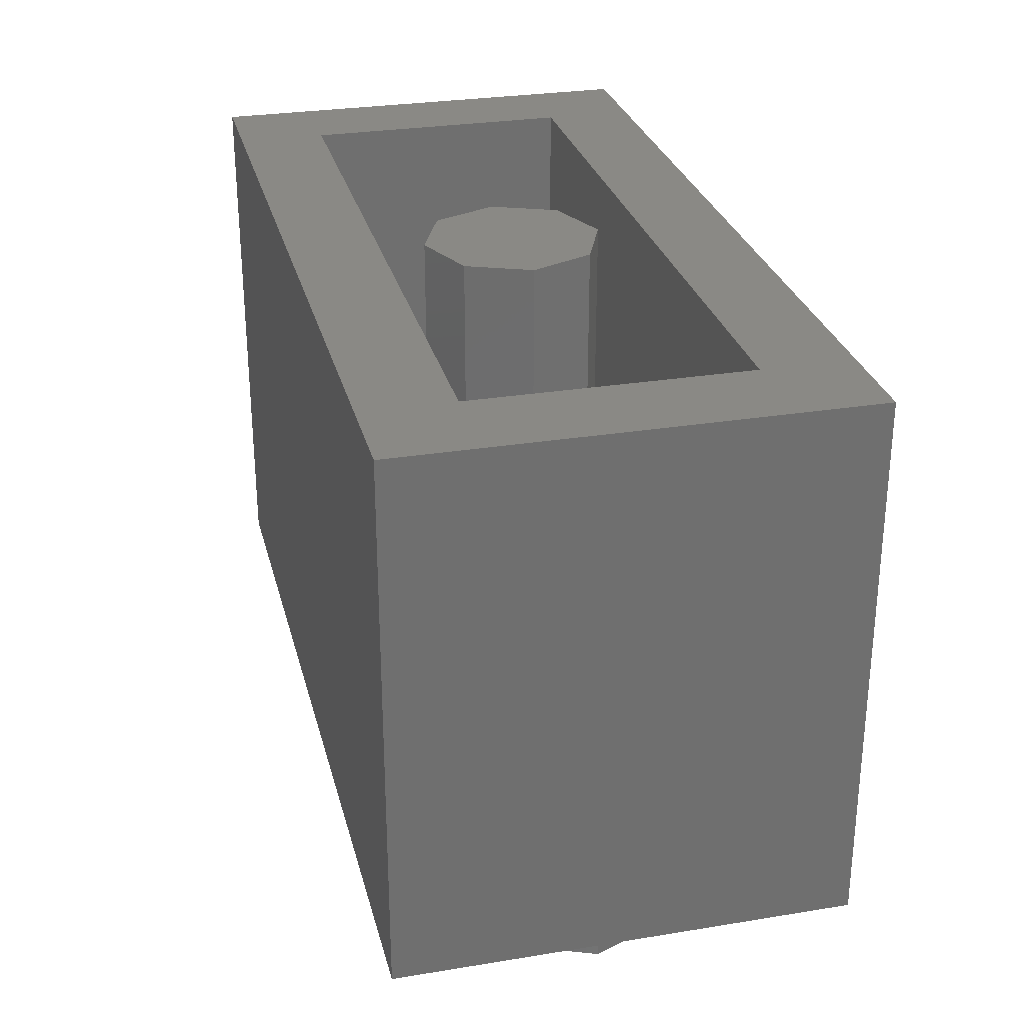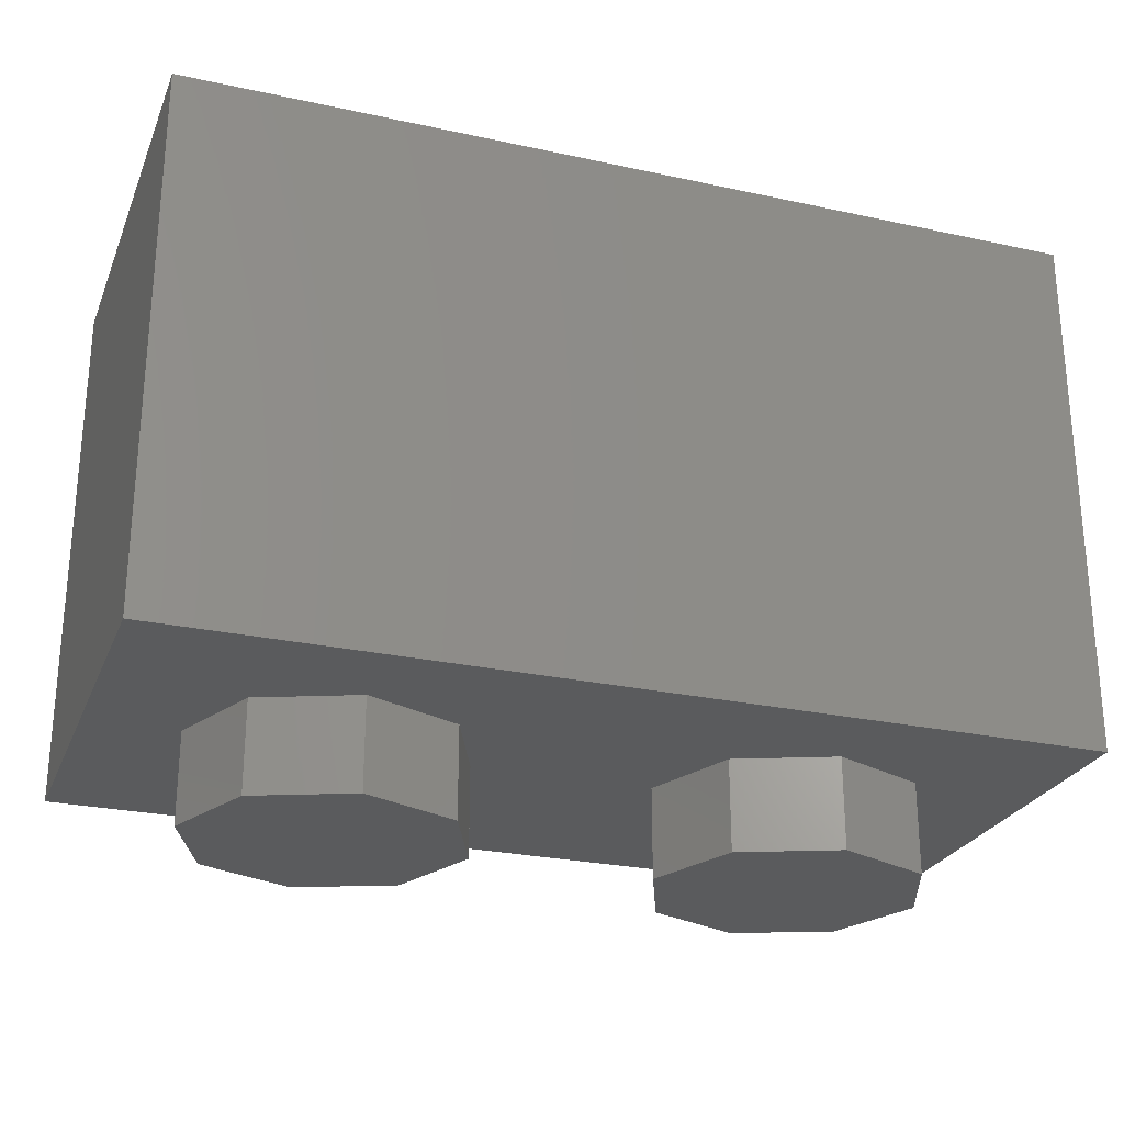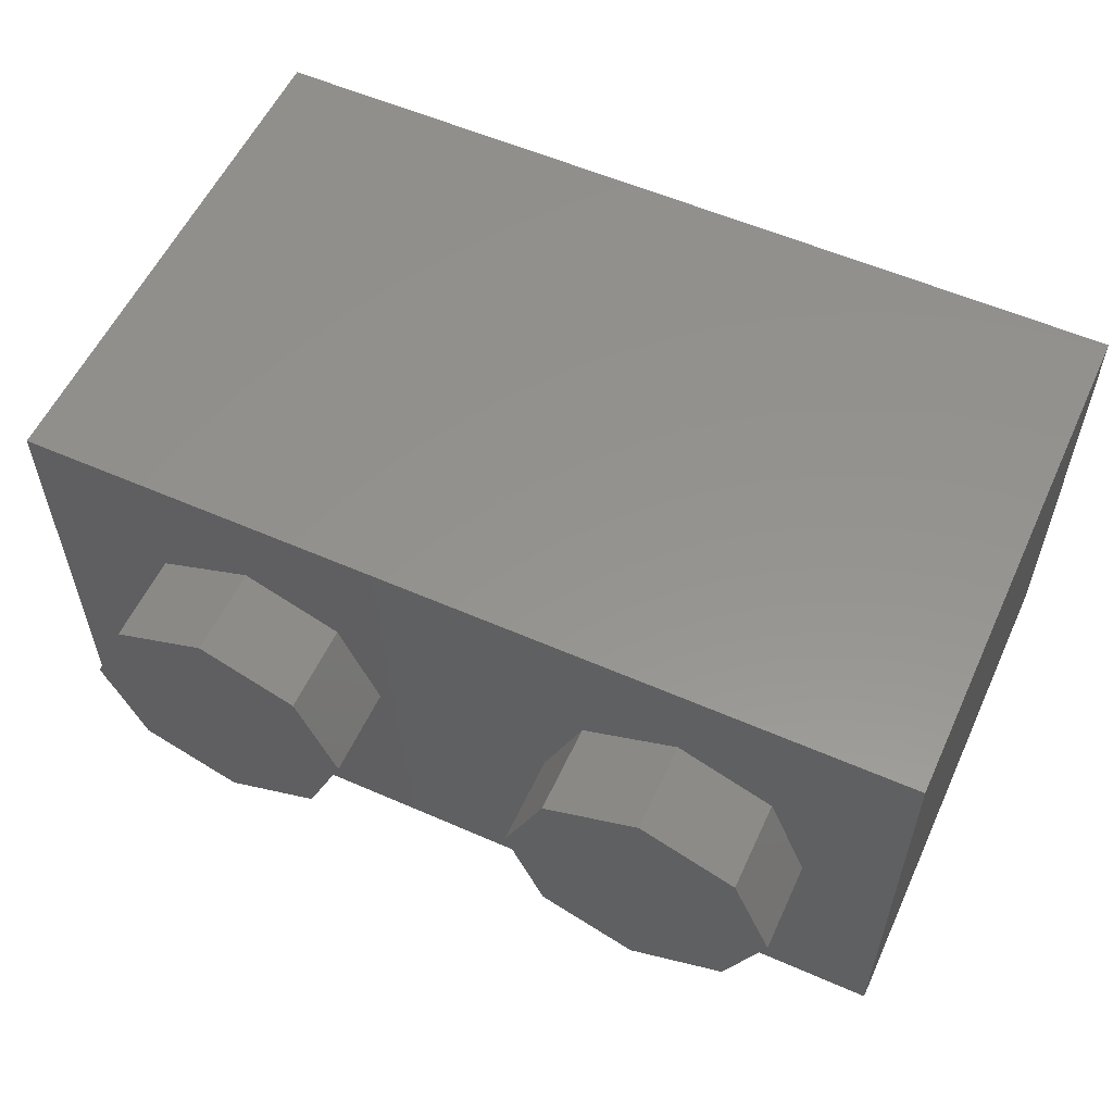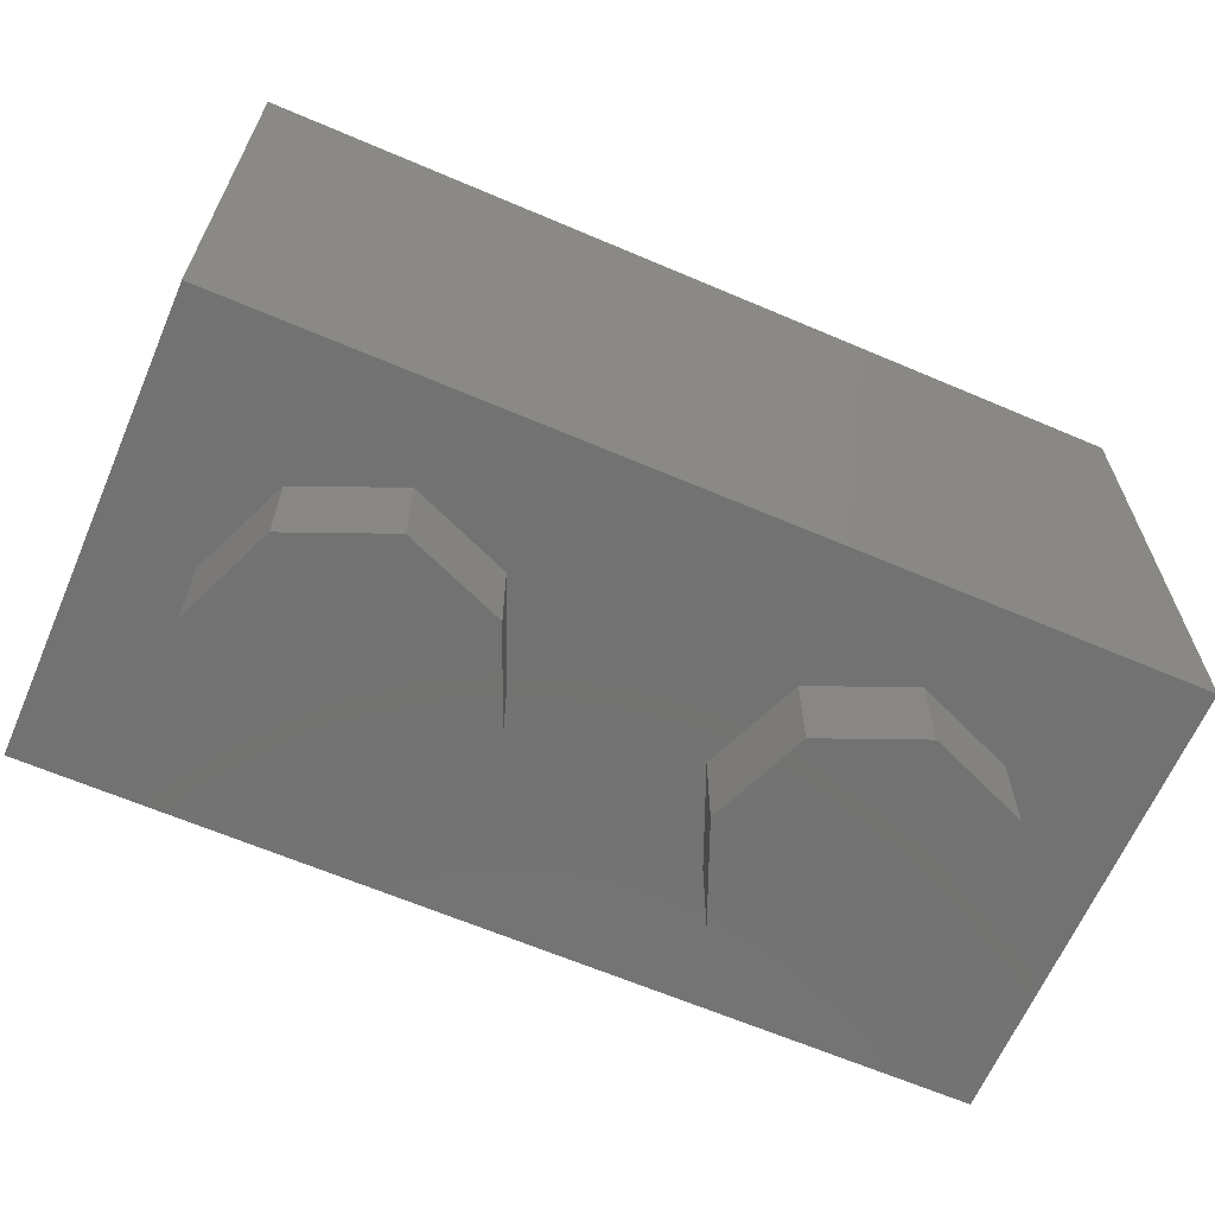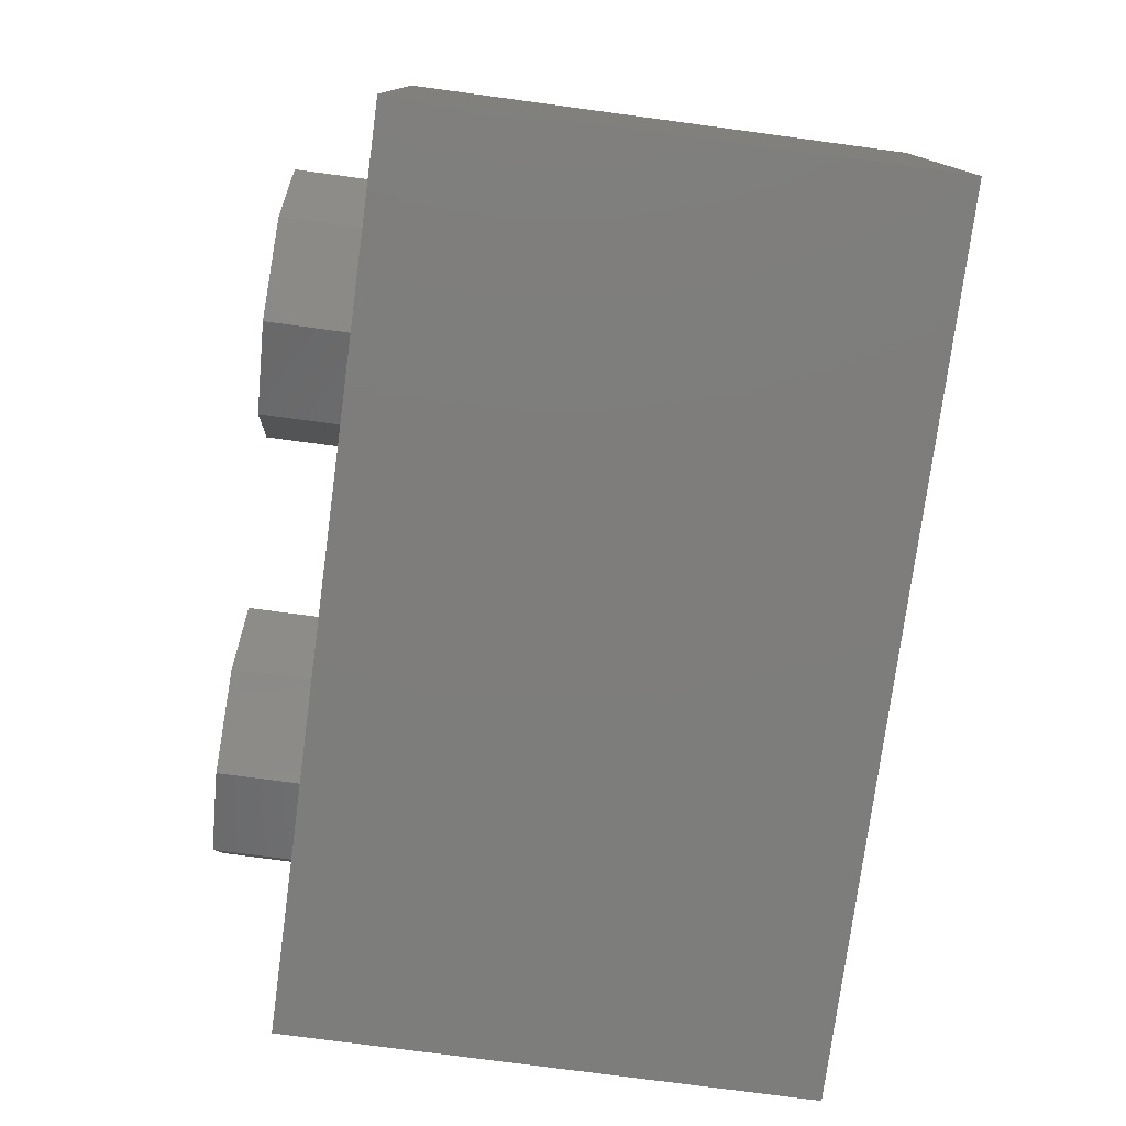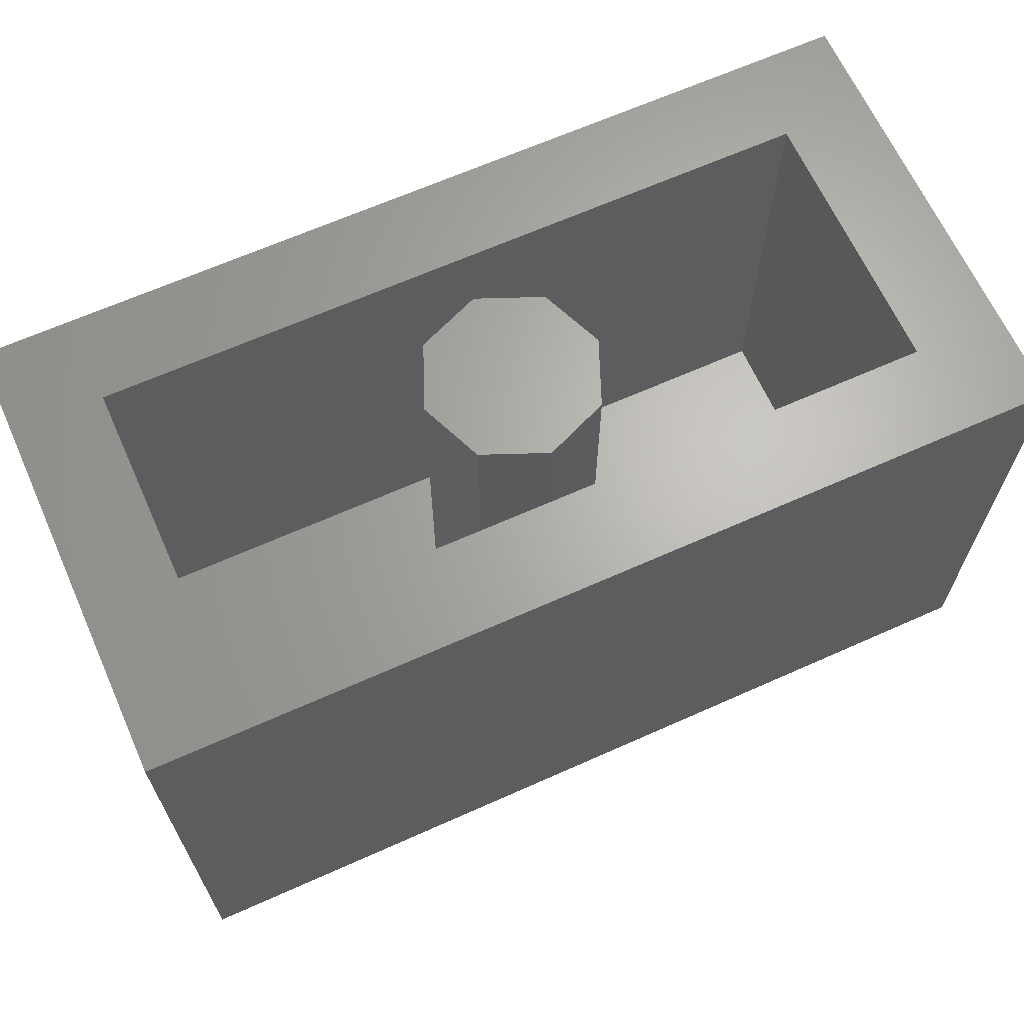
<metadata>
{"format":"stl","ext":"stl","renderer":"f3d","projection":"perspective","resolution":1024,"background":"white","views":[{"elev":28.6,"azim":-103.8,"up":"+Y"},{"elev":-25.9,"azim":160.9,"up":"+Y"},{"elev":56.5,"azim":24.6,"up":"+Z"},{"elev":-64.4,"azim":-23.3,"up":"+Y"},{"elev":-77.0,"azim":82.4,"up":"+Z"},{"elev":65.7,"azim":-24.2,"up":"+Y"}]}
</metadata>
<code>
# stl→obj: 200 verts, 366 faces
v 0.16 0.96 0
v 0.1131 0.96 -0.1131
v 0 0.96 0
v 0 0.96 -0.16
v -0.1131 0.96 -0.1131
v -0.16 0.96 -0
v -0.1131 0.96 0.1131
v -0 0.96 0.16
v 0.1131 0.96 0.1131
v 0.6937 0.1737 -0.4
v 0.7179 0.1949 -0.4
v 0.8 0 -0.4
v 0.7136 0.2525 -0.4
v 0.8 0.96 -0.4
v 0.7212 0.2263 -0.4
v 0.6999 0.2669 -0.4
v 0.6174 0.3621 -0.4
v 0.599 0.425 -0.4
v 0.6501 0.306 -0.4
v 0.5324 0.4604 -0.4
v 0.1236 0.7202 -0.4
v 0.197 0.6104 -0.4
v 0.01356 0.7938 -0.4
v -0.8 0.96 -0.4
v -0.1163 0.8196 -0.4
v -0.2459 0.794 -0.4
v -0.528 0.7441 -0.4
v -0.4781 0.741 -0.4
v -0.5794 0.7377 -0.4
v -0.595 0.7266 -0.4
v -0.629 0.649 -0.4
v -0.6362 0.635 -0.4
v -0.6356 0.6155 -0.4
v -0.6284 0.6018 -0.4
v -0.8 0 -0.4
v -0.5428 0.5377 -0.4
v -0.4294 0.3508 -0.4
v -0.3558 0.2411 -0.4
v -0.2459 0.1678 -0.4
v -0.1162 0.1418 -0.4
v 0.5874 0.186 -0.4
v 0.6486 0.1685 -0.4
v 0.6682 0.1665 -0.4
v 0.1233 0.2413 -0.4
v 0.3946 0.1962 -0.4
v 0.4612 0.1612 -0.4
v -0.4724 0.6472 -0.4
v -0.4148 0.6324 -0.4
v -0.4294 0.6104 -0.4
v 0.2061 0.3982 -0.4
v 0.2162 0.3934 -0.4
v 0.197 0.3513 -0.4
v 0.3544 0.3269 -0.4
v -0.624 0.6342 -0.4
v 0.4183 0.2082 -0.4
v 0.4286 0.2883 -0.4
v 0.4618 0.1846 -0.4
v -0.5638 0.6692 -0.4
v -0.58 0.7226 -0.4
v -0.5433 0.6687 -0.4
v -0.607 0.6654 -0.4
v -0.4382 0.5659 -0.4
v -0.405 0.6005 -0.4
v -0.4414 0.5492 -0.4
v -0.3569 0.7191 -0.4
v -0.3266 0.7095 -0.4
v -0.3675 0.7026 -0.4
v 0.3278 0.3619 -0.4
v 0.3623 0.3452 -0.4
v 0.3046 0.3732 -0.4
v 0.05716 0.464 -0.4
v 0.06416 0.482 -0.4
v 0.1828 0.4085 -0.4
v 0.3541 0.4158 -0.4
v 0.3972 0.4145 -0.4
v 0.3891 0.3988 -0.4
v 0.2721 0.4556 -0.4
v 0.2553 0.4834 -0.4
v 0.3301 0.4274 -0.4
v 0.191 0.512 -0.4
v 0.2189 0.4996 -0.4
v 0.2472 0.4677 -0.4
v 0.00396 0.7703 -0.4
v 0.1054 0.7025 -0.4
v 0.09348 0.5555 -0.4
v -0.3898 0.6243 -0.4
v -0.2106 0.5664 -0.4
v 0.8 0.96 0.4
v 0.64 0.96 0.24
v -0.64 0.96 0.24
v -0.8 0.96 0.4
v -0.64 0.96 -0.24
v 0.64 0.96 -0.24
v 0.16 0.16 0
v 0.1131 0.16 -0.1131
v 0 0.16 -0.16
v -0.1131 0.16 -0.1131
v -0.16 0.16 -0
v -0.1131 0.16 0.1131
v -0 0.16 0.16
v 0.1131 0.16 0.1131
v -0.64 0.16 0.24
v 0.64 0.16 0.24
v 0.64 0.16 -0.24
v -0.64 0.16 -0.24
v 0.8 0 0.4
v -0.8 0 0.4
v 0.64 -0.16 0
v 0.64 0 0
v 0.5697 0 0.1697
v 0.5697 -0.16 0.1697
v 0.4 0 0.24
v 0.4 -0.16 0.24
v 0.2303 0 0.1697
v 0.2303 -0.16 0.1697
v 0.16 0 -0
v 0.16 -0.16 -0
v 0.2303 0 -0.1697
v 0.2303 -0.16 -0.1697
v 0.4 0 -0.24
v 0.4 -0.16 -0.24
v 0.5697 0 -0.1697
v 0.5697 -0.16 -0.1697
v -0.16 -0.16 0
v -0.16 0 0
v -0.2303 0 0.1697
v -0.2303 -0.16 0.1697
v -0.4 0 0.24
v -0.4 -0.16 0.24
v -0.5697 0 0.1697
v -0.5697 -0.16 0.1697
v -0.64 0 -0
v -0.64 -0.16 -0
v -0.5697 0 -0.1697
v -0.5697 -0.16 -0.1697
v -0.4 0 -0.24
v -0.4 -0.16 -0.24
v -0.2303 0 -0.1697
v -0.2303 -0.16 -0.1697
v 0.4228 0.4056 -0.4
v 0.4653 0.4052 -0.4
v -0.6194 0.6701 -0.4
v -0.455 0.4808 -0.4
v 0.01368 0.1676 -0.4
v 0.523 0.1817 -0.4
v 0.3754 0.3163 -0.4
v 0.4019 0.2839 -0.4
v -0.495 0.5983 -0.4
v -0.5431 0.6326 -0.4
v -0.5158 0.6508 -0.4
v -0.5491 0.6424 -0.4
v -0.5436 0.6518 -0.4
v -0.1164 0.1675 -0.4
v 0.00368 0.1916 -0.4
v 0.1054 0.2594 -0.4
v 0.1733 0.3609 -0.4
v 0.1734 0.6004 -0.4
v -0.116 0.7944 -0.4
v -0.2357 0.7702 -0.4
v -0.4298 0.4803 -0.4
v -0.4059 0.3608 -0.4
v -0.3376 0.2594 -0.4
v -0.236 0.1914 -0.4
v 0.6999 0.2046 -0.4
v 0.7006 0.2285 -0.4
v 0.6888 0.2455 -0.4
v 0.6744 0.2602 -0.4
v 0.6388 0.2884 -0.4
v 0.601 0.3307 -0.4
v 0.5805 0.4072 -0.4
v 0.5348 0.4318 -0.4
v 0.4757 0.3776 -0.4
v 0.4134 0.3878 -0.4
v -0.1867 0.6442 -0.4
v -0.1815 0.6634 -0.4
v 0.0864 0.5382 -0.4
v -0.482 0.7253 -0.4
v -0.5302 0.7288 -0.4
v -0.6152 0.6483 -0.4
v -0.6153 0.61 -0.4
v -0.5436 0.5576 -0.4
v -0.4512 0.5 -0.4
v -0.5047 0.5858 -0.4
v -0.5534 0.6204 -0.4
v -0.5664 0.6374 -0.4
v -0.5632 0.6518 -0.4
v -0.5133 0.6698 -0.4
v -0.4694 0.667 -0.4
v -0.4025 0.651 -0.4
v -0.2037 0.5866 -0.4
v 0.3848 0.3345 -0.4
v 0.5393 0.213 -0.4
v 0.595 0.2054 -0.4
v 0.6388 0.1918 -0.4
v 0.6584 0.1879 -0.4
v 0.6803 0.1899 -0.4
v 0.2243 0.4121 -0.4
v 0.2476 0.4008 -0.4
v 0.4 -0.16 0
v -0.4 -0.16 0
f 1 2 3
f 2 4 3
f 4 5 3
f 5 6 3
f 6 7 3
f 7 8 3
f 8 9 3
f 9 1 3
f 10 11 12
f 13 14 15
f 16 14 13
f 17 18 19
f 20 14 18
f 21 14 22
f 23 14 21
f 24 25 26
f 27 24 28
f 24 27 29
f 24 29 30
f 24 31 32
f 33 34 35
f 34 36 35
f 37 38 35
f 38 39 35
f 39 40 35
f 41 42 12
f 42 43 12
f 43 10 12
f 44 45 46
f 47 48 49
f 50 51 52
f 52 51 53
f 32 31 54
f 55 56 57
f 58 59 60
f 59 58 61
f 62 63 64
f 65 66 67
f 68 69 53
f 70 68 53
f 71 72 73
f 74 75 76
f 77 78 79
f 80 81 82
f 83 84 85
f 63 86 87
f 88 89 90
f 88 90 91
f 91 90 92
f 91 92 24
f 24 92 93
f 24 93 14
f 14 93 89
f 14 89 88
f 1 94 95
f 1 95 2
f 2 95 96
f 2 96 4
f 4 96 97
f 4 97 5
f 5 97 98
f 5 98 6
f 6 98 99
f 6 99 7
f 7 99 100
f 7 100 8
f 8 100 101
f 8 101 9
f 9 101 94
f 9 94 1
f 102 103 104
f 102 104 105
f 102 90 89
f 102 89 103
f 105 92 90
f 105 90 102
f 104 93 92
f 104 92 105
f 103 89 93
f 103 93 104
f 14 88 106
f 14 106 12
f 91 24 35
f 91 35 107
f 88 91 107
f 88 107 106
f 107 35 12
f 107 12 106
f 108 109 110
f 108 110 111
f 111 110 112
f 111 112 113
f 113 112 114
f 113 114 115
f 115 114 116
f 115 116 117
f 117 116 118
f 117 118 119
f 119 118 120
f 119 120 121
f 121 120 122
f 121 122 123
f 123 122 109
f 123 109 108
f 124 125 126
f 124 126 127
f 127 126 128
f 127 128 129
f 129 128 130
f 129 130 131
f 131 130 132
f 131 132 133
f 133 132 134
f 133 134 135
f 135 134 136
f 135 136 137
f 137 136 138
f 137 138 139
f 139 138 125
f 139 125 124
f 11 15 14
f 11 14 12
f 18 14 16
f 18 16 19
f 140 75 20
f 140 20 141
f 78 14 20
f 78 20 75
f 81 22 14
f 81 14 78
f 28 24 26
f 28 26 65
f 31 24 30
f 31 30 142
f 24 32 33
f 24 33 35
f 36 143 37
f 36 37 35
f 144 12 35
f 144 35 40
f 44 46 12
f 44 12 144
f 46 145 41
f 46 41 12
f 44 52 53
f 44 53 45
f 53 146 147
f 53 147 45
f 148 47 49
f 148 49 62
f 149 150 47
f 149 47 148
f 151 152 150
f 151 150 149
f 24 14 23
f 24 23 25
f 153 154 144
f 153 144 40
f 154 155 44
f 154 44 144
f 155 156 52
f 155 52 44
f 156 73 50
f 156 50 52
f 80 157 22
f 80 22 81
f 84 21 22
f 84 22 157
f 83 23 21
f 83 21 84
f 158 25 23
f 158 23 83
f 26 25 158
f 26 158 159
f 65 26 159
f 65 159 66
f 62 49 48
f 62 48 63
f 143 160 161
f 143 161 37
f 37 161 162
f 37 162 38
f 38 162 163
f 38 163 39
f 39 163 153
f 39 153 40
f 164 165 15
f 164 15 11
f 165 166 13
f 165 13 15
f 167 16 13
f 167 13 166
f 168 19 16
f 168 16 167
f 169 17 19
f 169 19 168
f 170 18 17
f 170 17 169
f 171 20 18
f 171 18 170
f 141 20 171
f 141 171 172
f 173 140 141
f 173 141 172
f 174 175 85
f 174 85 176
f 177 28 65
f 177 65 67
f 178 27 28
f 178 28 177
f 29 27 178
f 29 178 59
f 61 30 29
f 61 29 59
f 179 142 30
f 179 30 61
f 54 31 142
f 54 142 179
f 33 32 54
f 33 54 180
f 36 34 33
f 36 33 180
f 143 36 180
f 143 180 181
f 160 143 181
f 160 181 182
f 183 148 62
f 183 62 64
f 184 149 148
f 184 148 183
f 185 151 149
f 185 149 184
f 186 152 151
f 186 151 185
f 186 58 60
f 186 60 152
f 152 60 187
f 152 187 150
f 150 187 188
f 150 188 47
f 47 188 189
f 47 189 48
f 87 190 72
f 87 72 71
f 146 191 56
f 146 56 147
f 147 56 55
f 147 55 45
f 45 55 57
f 45 57 46
f 57 192 145
f 57 145 46
f 192 193 41
f 192 41 145
f 41 193 194
f 41 194 42
f 42 194 195
f 42 195 43
f 195 196 10
f 195 10 43
f 196 164 11
f 196 11 10
f 69 76 173
f 69 173 191
f 53 69 191
f 53 191 146
f 76 75 140
f 76 140 173
f 70 79 74
f 70 74 68
f 197 82 77
f 197 77 198
f 61 58 186
f 61 186 179
f 195 165 164
f 195 164 196
f 167 166 165
f 167 165 195
f 168 167 195
f 168 195 194
f 169 168 194
f 169 194 193
f 172 169 193
f 172 193 192
f 57 56 172
f 57 172 192
f 172 171 170
f 172 170 169
f 191 173 172
f 191 172 56
f 68 74 76
f 68 76 69
f 198 77 79
f 198 79 70
f 72 176 82
f 72 82 197
f 190 174 176
f 190 176 72
f 189 67 174
f 189 174 190
f 188 177 67
f 188 67 189
f 187 178 177
f 187 177 188
f 60 59 178
f 60 178 187
f 179 186 185
f 179 185 54
f 54 185 184
f 54 184 180
f 180 184 183
f 180 183 181
f 181 183 64
f 181 64 182
f 63 160 182
f 63 182 64
f 67 66 175
f 67 175 174
f 70 53 51
f 70 51 198
f 198 51 50
f 198 50 197
f 72 197 50
f 72 50 73
f 78 75 74
f 78 74 79
f 81 78 77
f 81 77 82
f 80 82 176
f 80 176 85
f 189 86 63
f 189 63 48
f 190 87 86
f 190 86 189
f 71 155 154
f 71 154 153
f 71 73 156
f 71 156 155
f 85 84 157
f 85 157 80
f 175 158 83
f 175 83 85
f 66 159 158
f 66 158 175
f 160 63 87
f 160 87 161
f 162 161 87
f 162 87 163
f 163 87 71
f 163 71 153
f 199 108 111
f 199 111 113
f 199 113 115
f 199 115 117
f 199 117 119
f 199 119 121
f 199 121 123
f 199 123 108
f 200 124 127
f 200 127 129
f 200 129 131
f 200 131 133
f 200 133 135
f 200 135 137
f 200 137 139
f 200 139 124

</code>
